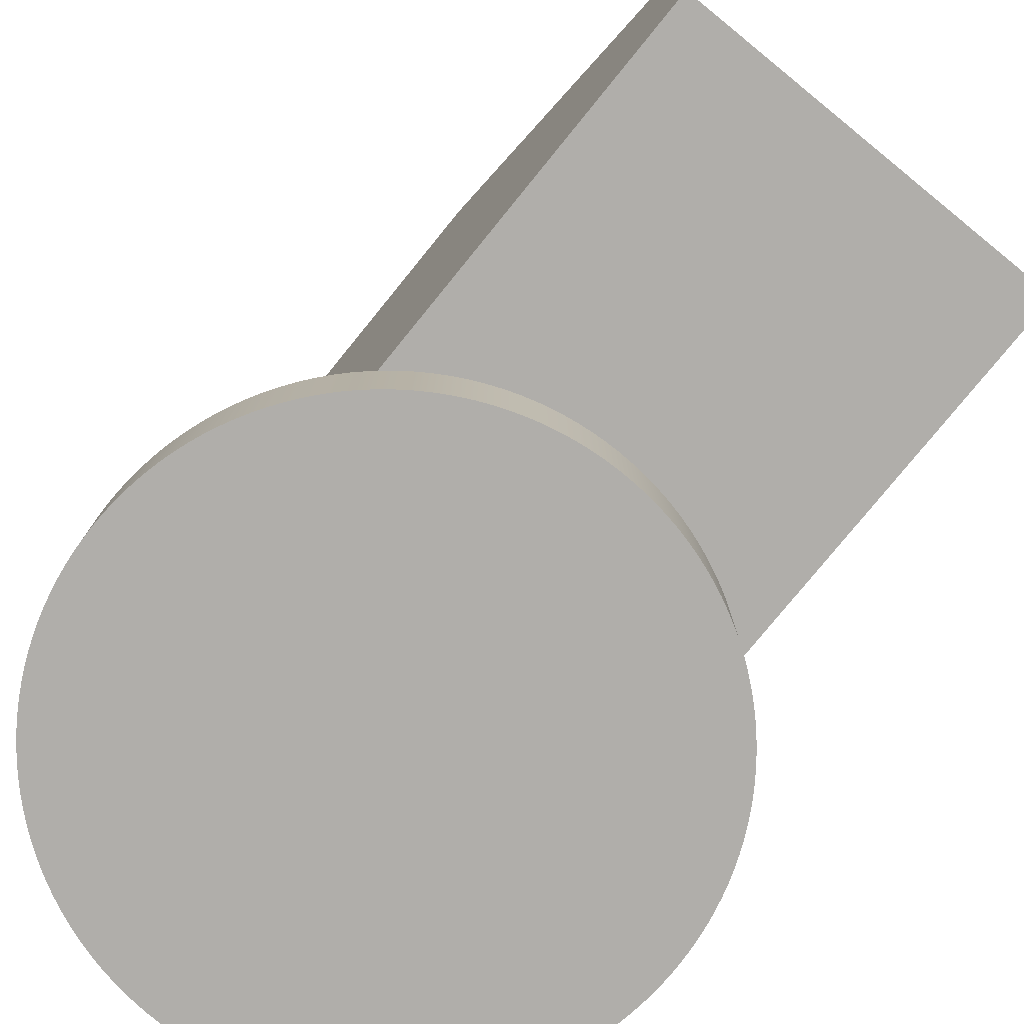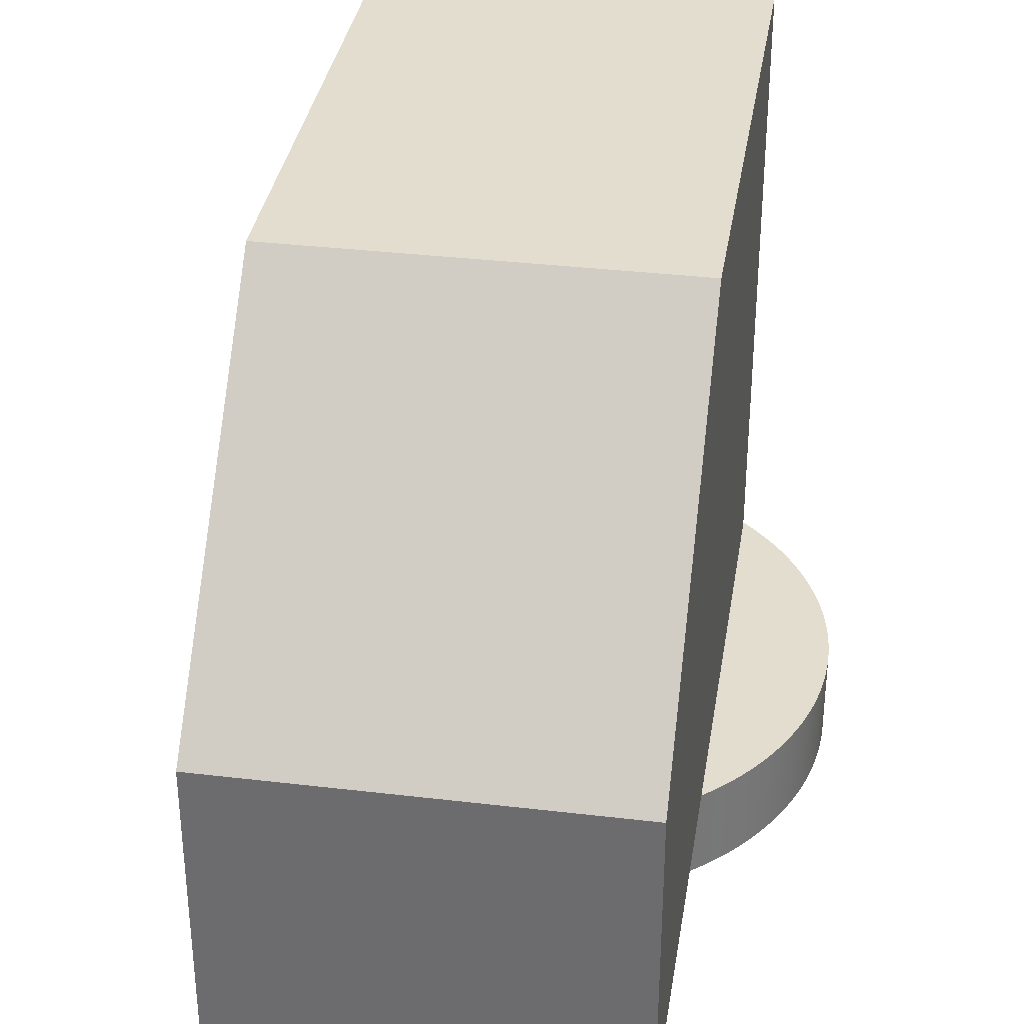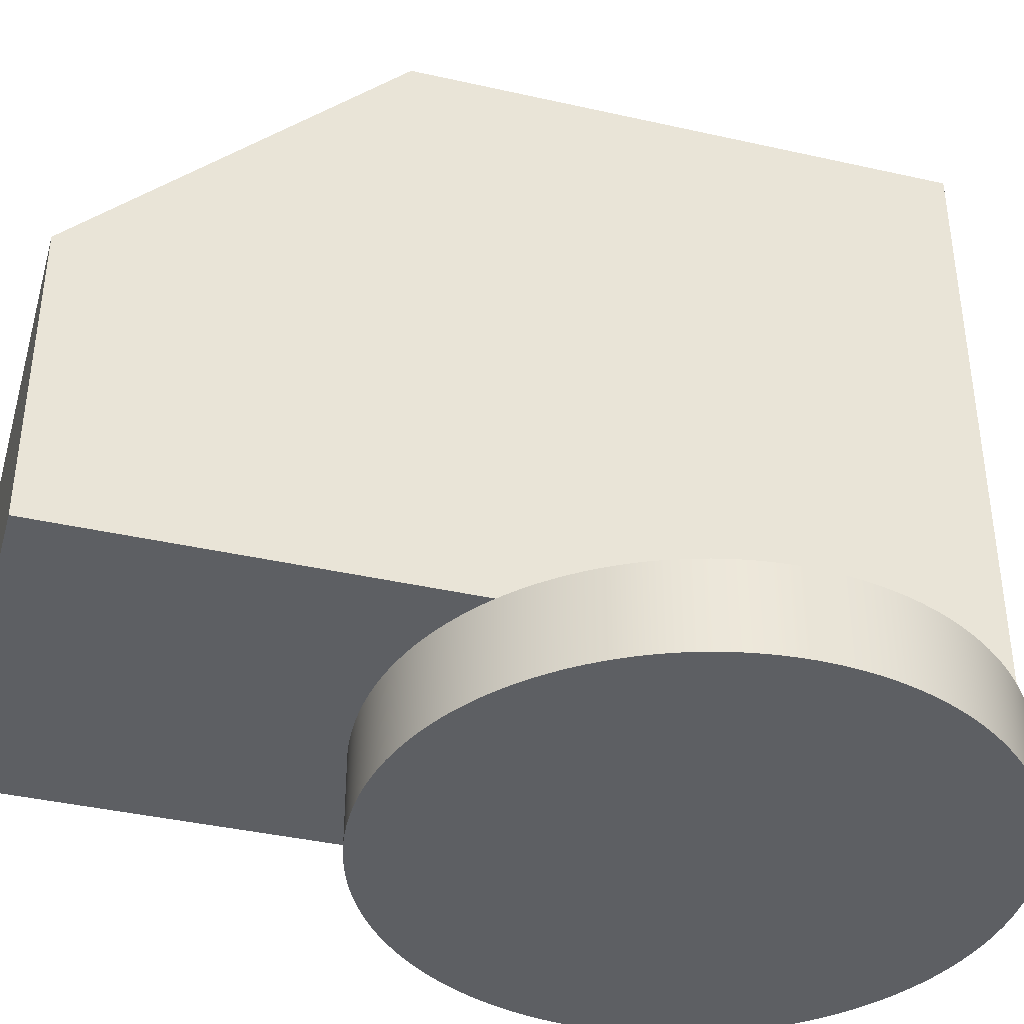
<metadata>
{"format":"obj","ext":"obj","renderer":"f3d","projection":"perspective","resolution":1024,"background":"white","views":[{"elev":-77.9,"azim":-39.1,"up":"+Z"},{"elev":34.9,"azim":9.0,"up":"+Z"},{"elev":-39.8,"azim":74.4,"up":"+Z"}]}
</metadata>
<code>
g Part 13
v 0.004864 -8.161e-05 0.025
v 0.00485 -0.0002936 0.025
v 0.004827 -0.0005047 0.025
v 0.004795 -0.0007147 0.025
v 0.004753 -0.000923 0.025
v 0.004703 -0.001129 0.025
v 0.004644 -0.001333 0.025
v 0.004575 -0.001534 0.025
v 0.004498 -0.001732 0.025
v 0.004413 -0.001927 0.025
v 0.004319 -0.002117 0.025
v 0.004217 -0.002304 0.025
v 0.004106 -0.002485 0.025
v 0.003988 -0.002662 0.025
v 0.003863 -0.002833 0.025
v 0.00373 -0.002999 0.025
v 0.00359 -0.003159 0.025
v 0.003443 -0.003312 0.025
v 0.003289 -0.003459 0.025
v 0.00313 -0.003599 0.025
v 0.002964 -0.003732 0.025
v 0.002793 -0.003858 0.025
v 0.002616 -0.003976 0.025
v 0.002434 -0.004086 0.025
v 0.002248 -0.004188 0.025
v 0.002058 -0.004282 0.025
v 0.001863 -0.004367 0.025
v 0.001665 -0.004444 0.025
v 0.001464 -0.004513 0.025
v 0.00126 -0.004572 0.025
v 0.001054 -0.004623 0.025
v 0.0008455 -0.004664 0.025
v 0.0006355 -0.004696 0.025
v 0.0004243 -0.00472 0.025
v 0.0002124 -0.004733 0.025
v 8.944e-19 -0.004738 0.025
v -0.0002124 -0.004733 0.025
v -0.0004243 -0.00472 0.025
v -0.0006355 -0.004696 0.025
v -0.0008455 -0.004664 0.025
v -0.001054 -0.004623 0.025
v -0.00126 -0.004572 0.025
v -0.001464 -0.004513 0.025
v -0.001665 -0.004444 0.025
v -0.001863 -0.004367 0.025
v -0.002058 -0.004282 0.025
v -0.002248 -0.004188 0.025
v -0.002434 -0.004086 0.025
v -0.002616 -0.003976 0.025
v -0.002793 -0.003858 0.025
v -0.002964 -0.003732 0.025
v -0.00313 -0.003599 0.025
v -0.003289 -0.003459 0.025
v -0.003443 -0.003312 0.025
v -0.00359 -0.003159 0.025
v -0.00373 -0.002999 0.025
v -0.003863 -0.002833 0.025
v -0.003988 -0.002662 0.025
v -0.004106 -0.002485 0.025
v -0.004217 -0.002304 0.025
v -0.004319 -0.002117 0.025
v -0.004413 -0.001927 0.025
v -0.004498 -0.001732 0.025
v -0.004575 -0.001534 0.025
v -0.004644 -0.001333 0.025
v -0.004703 -0.001129 0.025
v -0.004753 -0.000923 0.025
v -0.004795 -0.0007147 0.025
v -0.004827 -0.0005047 0.025
v -0.00485 -0.0002936 0.025
v -0.004864 -8.161e-05 0.025
v -0.004869 0.0001308 0.025
v -0.004864 0.0003431 0.025
v -0.00485 0.0005551 0.025
v -0.004827 0.0007663 0.025
v -0.004795 0.0009762 0.025
v -0.004753 0.001185 0.025
v -0.004703 0.001391 0.025
v -0.004644 0.001595 0.025
v -0.004575 0.001796 0.025
v -0.004498 0.001994 0.025
v -0.004413 0.002188 0.025
v -0.004319 0.002379 0.025
v -0.004217 0.002565 0.025
v -0.004106 0.002747 0.025
v -0.003988 0.002923 0.025
v -0.003863 0.003095 0.025
v -0.00373 0.00326 0.025
v -0.00359 0.00342 0.025
v -0.003443 0.003574 0.025
v -0.003289 0.00372 0.025
v -0.00313 0.003861 0.025
v -0.002964 0.003993 0.025
v -0.002793 0.004119 0.025
v -0.002616 0.004237 0.025
v -0.002434 0.004347 0.025
v -0.002248 0.004449 0.025
v -0.002058 0.004543 0.025
v -0.001863 0.004629 0.025
v -0.001665 0.004706 0.025
v -0.001464 0.004774 0.025
v -0.00126 0.004834 0.025
v -0.001054 0.004884 0.025
v -0.0008455 0.004926 0.025
v -0.0006355 0.004958 0.025
v -0.0004243 0.004981 0.025
v -0.0002124 0.004995 0.025
v -2.981e-19 0.005 0.025
v 0.0002124 0.004995 0.025
v 0.0004243 0.004981 0.025
v 0.0006355 0.004958 0.025
v 0.0008455 0.004926 0.025
v 0.001054 0.004884 0.025
v 0.00126 0.004834 0.025
v 0.001464 0.004774 0.025
v 0.001665 0.004706 0.025
v 0.001863 0.004629 0.025
v 0.002058 0.004543 0.025
v 0.002248 0.004449 0.025
v 0.002434 0.004347 0.025
v 0.002616 0.004237 0.025
v 0.002793 0.004119 0.025
v 0.002964 0.003993 0.025
v 0.00313 0.003861 0.025
v 0.003289 0.00372 0.025
v 0.003443 0.003574 0.025
v 0.00359 0.00342 0.025
v 0.00373 0.00326 0.025
v 0.003863 0.003095 0.025
v 0.003988 0.002923 0.025
v 0.004106 0.002747 0.025
v 0.004217 0.002565 0.025
v 0.004319 0.002379 0.025
v 0.004413 0.002188 0.025
v 0.004498 0.001994 0.025
v 0.004575 0.001796 0.025
v 0.004644 0.001595 0.025
v 0.004703 0.001391 0.025
v 0.004753 0.001185 0.025
v 0.004795 0.0009762 0.025
v 0.004827 0.0007663 0.025
v 0.00485 0.0005551 0.025
v 0.004864 0.0003431 0.025
v 0.004869 0.0001308 0.025
v 0 0.0001308 0.025
v -0.004869 0.0001308 0.0265
v -0.004864 0.0003431 0.0265
v -0.00485 0.0005551 0.0265
v -0.004827 0.0007663 0.0265
v -0.004795 0.0009762 0.0265
v -0.004753 0.001185 0.0265
v -0.004703 0.001391 0.0265
v -0.004644 0.001595 0.0265
v -0.004575 0.001796 0.0265
v -0.004498 0.001994 0.0265
v -0.004413 0.002188 0.0265
v -0.004319 0.002379 0.0265
v -0.004217 0.002565 0.0265
v -0.004106 0.002747 0.0265
v -0.003988 0.002923 0.0265
v -0.003863 0.003095 0.0265
v -0.00373 0.00326 0.0265
v -0.00359 0.00342 0.0265
v -0.003443 0.003574 0.0265
v -0.003289 0.00372 0.0265
v -0.003178 0.003819 0.0265
v -0.00313 0.003861 0.0265
v -0.002964 0.003993 0.0265
v -0.002793 0.004119 0.0265
v -0.002616 0.004237 0.0265
v -0.002434 0.004347 0.0265
v -0.002248 0.004449 0.0265
v -0.002058 0.004543 0.0265
v -0.001863 0.004629 0.0265
v -0.001665 0.004706 0.0265
v -0.001464 0.004774 0.0265
v -0.00126 0.004834 0.0265
v -0.001054 0.004884 0.0265
v -0.0008455 0.004926 0.0265
v -0.0006355 0.004958 0.0265
v -0.0004243 0.004981 0.0265
v -0.0002124 0.004995 0.0265
v -2.981e-19 0.005 0.0265
v 0.0002124 0.004995 0.0265
v 0.0004243 0.004981 0.0265
v 0.0006355 0.004958 0.0265
v 0.0008455 0.004926 0.0265
v 0.001054 0.004884 0.0265
v 0.00126 0.004834 0.0265
v 0.001464 0.004774 0.0265
v 0.001665 0.004706 0.0265
v 0.001863 0.004629 0.0265
v 0.002058 0.004543 0.0265
v 0.002248 0.004449 0.0265
v 0.002434 0.004347 0.0265
v 0.002616 0.004237 0.0265
v 0.002793 0.004119 0.0265
v 0.002964 0.003993 0.0265
v 0.00313 0.003861 0.0265
v 0.003289 0.00372 0.0265
v 0.003443 0.003574 0.0265
v 0.00359 0.00342 0.0265
v 0.00373 0.00326 0.0265
v 0.003863 0.003095 0.0265
v 0.003988 0.002923 0.0265
v 0.004106 0.002747 0.0265
v 0.004217 0.002565 0.0265
v 0.004319 0.002379 0.0265
v 0.004413 0.002188 0.0265
v 0.004498 0.001994 0.0265
v 0.004575 0.001796 0.0265
v 0.004644 0.001595 0.0265
v 0.004703 0.001391 0.0265
v 0.004753 0.001185 0.0265
v 0.004795 0.0009762 0.0265
v 0.004827 0.0007663 0.0265
v 0.00485 0.0005551 0.0265
v 0.004864 0.0003431 0.0265
v 0.004869 0.0001308 0.0265
v 0.004864 -8.161e-05 0.0265
v 0.00485 -0.0002936 0.0265
v 0.004827 -0.0005047 0.0265
v 0.004795 -0.0007147 0.0265
v 0.004753 -0.000923 0.0265
v 0.004703 -0.001129 0.0265
v 0.004644 -0.001333 0.0265
v 0.004575 -0.001534 0.0265
v 0.004498 -0.001732 0.0265
v 0.004413 -0.001927 0.0265
v 0.004319 -0.002117 0.0265
v 0.004217 -0.002304 0.0265
v 0.004106 -0.002485 0.0265
v 0.003988 -0.002662 0.0265
v 0.003863 -0.002833 0.0265
v 0.00373 -0.002999 0.0265
v 0.00359 -0.003159 0.0265
v 0.003443 -0.003312 0.0265
v 0.003289 -0.003459 0.0265
v 0.003143 -0.003588 0.0265
v 0.00313 -0.003599 0.0265
v 0.002964 -0.003732 0.0265
v 0.002793 -0.003858 0.0265
v 0.002616 -0.003976 0.0265
v 0.002434 -0.004086 0.0265
v 0.002248 -0.004188 0.0265
v 0.002058 -0.004282 0.0265
v 0.001863 -0.004367 0.0265
v 0.001665 -0.004444 0.0265
v 0.001464 -0.004513 0.0265
v 0.00126 -0.004572 0.0265
v 0.001054 -0.004623 0.0265
v 0.0008455 -0.004664 0.0265
v 0.0006355 -0.004696 0.0265
v 0.0004243 -0.00472 0.0265
v 0.0002124 -0.004733 0.0265
v 8.944e-19 -0.004738 0.0265
v -0.0002124 -0.004733 0.0265
v -0.0004243 -0.00472 0.0265
v -0.0006355 -0.004696 0.0265
v -0.0008455 -0.004664 0.0265
v -0.001054 -0.004623 0.0265
v -0.00126 -0.004572 0.0265
v -0.001464 -0.004513 0.0265
v -0.001665 -0.004444 0.0265
v -0.001863 -0.004367 0.0265
v -0.002058 -0.004282 0.0265
v -0.002248 -0.004188 0.0265
v -0.002434 -0.004086 0.0265
v -0.002616 -0.003976 0.0265
v -0.002793 -0.003858 0.0265
v -0.002964 -0.003732 0.0265
v -0.00313 -0.003599 0.0265
v -0.003178 -0.003557 0.0265
v -0.003289 -0.003459 0.0265
v -0.003443 -0.003312 0.0265
v -0.00359 -0.003159 0.0265
v -0.00373 -0.002999 0.0265
v -0.003863 -0.002833 0.0265
v -0.003988 -0.002662 0.0265
v -0.004106 -0.002485 0.0265
v -0.004217 -0.002304 0.0265
v -0.004319 -0.002117 0.0265
v -0.004413 -0.001927 0.0265
v -0.004498 -0.001732 0.0265
v -0.004575 -0.001534 0.0265
v -0.004644 -0.001333 0.0265
v -0.004703 -0.001129 0.0265
v -0.004753 -0.000923 0.0265
v -0.004795 -0.0007147 0.0265
v -0.004827 -0.0005047 0.0265
v -0.00485 -0.0002936 0.0265
v -0.004864 -8.161e-05 0.0265
v 0.003143 -0.009972 0.0265
v -0.003178 -0.009972 0.0265
v -0.003178 -0.0071 0.0265
v 0.003143 -0.009972 0.0315
v -0.003178 -0.009972 0.0315
v 0.003143 -0.004972 0.0365
v -0.003178 -0.004972 0.0365
v 0.003143 0.003819 0.0365
v 0.003143 0.003819 0.0265
v -0.003178 0.003819 0.0365
o mesh0
f 145 1 2
f 2 3 145
f 3 4 145
f 4 5 145
f 5 6 145
f 6 7 145
f 7 8 145
f 8 9 145
f 9 10 145
f 10 11 145
f 11 12 145
f 12 13 145
f 13 14 145
f 14 15 145
f 15 16 145
f 16 17 145
f 17 18 145
f 18 19 145
f 19 20 145
f 20 21 145
f 21 22 145
f 22 23 145
f 23 24 145
f 24 25 145
f 25 26 145
f 26 27 145
f 27 28 145
f 28 29 145
f 29 30 145
f 30 31 145
f 31 32 145
f 32 33 145
f 33 34 145
f 34 35 145
f 35 36 145
f 36 37 145
f 37 38 145
f 38 39 145
f 39 40 145
f 40 41 145
f 41 42 145
f 42 43 145
f 43 44 145
f 44 45 145
f 45 46 145
f 46 47 145
f 47 48 145
f 48 49 145
f 49 50 145
f 50 51 145
f 51 52 145
f 52 53 145
f 53 54 145
f 54 55 145
f 55 56 145
f 56 57 145
f 57 58 145
f 58 59 145
f 59 60 145
f 60 61 145
f 61 62 145
f 62 63 145
f 63 64 145
f 64 65 145
f 65 66 145
f 66 67 145
f 67 68 145
f 68 69 145
f 69 70 145
f 70 71 145
f 71 72 145
f 72 73 145
f 73 74 145
f 74 75 145
f 75 76 145
f 76 77 145
f 77 78 145
f 78 79 145
f 79 80 145
f 80 81 145
f 81 82 145
f 82 83 145
f 83 84 145
f 84 85 145
f 85 86 145
f 86 87 145
f 87 88 145
f 88 89 145
f 89 90 145
f 90 91 145
f 91 92 145
f 92 93 145
f 93 94 145
f 94 95 145
f 95 96 145
f 96 97 145
f 97 98 145
f 98 99 145
f 99 100 145
f 100 101 145
f 101 102 145
f 102 103 145
f 103 104 145
f 104 105 145
f 105 106 145
f 106 107 145
f 107 108 145
f 108 109 145
f 109 110 145
f 110 111 145
f 111 112 145
f 112 113 145
f 113 114 145
f 114 115 145
f 115 116 145
f 116 117 145
f 117 118 145
f 118 119 145
f 119 120 145
f 120 121 145
f 121 122 145
f 122 123 145
f 123 124 145
f 124 125 145
f 125 126 145
f 126 127 145
f 127 128 145
f 128 129 145
f 129 130 145
f 130 131 145
f 131 132 145
f 132 133 145
f 133 134 145
f 134 135 145
f 135 136 145
f 136 137 145
f 137 138 145
f 138 139 145
f 139 140 145
f 140 141 145
f 141 142 145
f 142 143 145
f 143 144 145
f 144 1 145
o mesh1
f 72 146 147
f 73 147 148
f 74 148 149
f 75 149 150
f 76 150 151
f 77 151 152
f 78 152 153
f 79 153 154
f 80 154 155
f 81 155 156
f 82 156 157
f 83 157 158
f 84 158 159
f 85 159 160
f 86 160 161
f 87 161 162
f 88 162 163
f 89 163 164
f 90 164 165
f 91 165 166
f 166 92 91
f 92 167 168
f 93 168 169
f 94 169 170
f 95 170 171
f 96 171 172
f 97 172 173
f 98 173 174
f 99 174 175
f 100 175 176
f 101 176 177
f 102 177 178
f 103 178 179
f 104 179 180
f 105 180 181
f 106 181 182
f 107 182 183
f 108 183 184
f 109 184 185
f 110 185 186
f 111 186 187
f 112 187 188
f 113 188 189
f 114 189 190
f 115 190 191
f 116 191 192
f 117 192 193
f 118 193 194
f 119 194 195
f 120 195 196
f 121 196 197
f 122 197 198
f 123 198 199
f 124 199 200
f 125 200 201
f 126 201 202
f 127 202 203
f 128 203 204
f 129 204 205
f 130 205 206
f 131 206 207
f 132 207 208
f 133 208 209
f 134 209 210
f 135 210 211
f 136 211 212
f 137 212 213
f 138 213 214
f 139 214 215
f 140 215 216
f 141 216 217
f 142 217 218
f 143 218 219
f 144 219 220
f 1 220 221
f 2 221 222
f 3 222 223
f 4 223 224
f 5 224 225
f 6 225 226
f 7 226 227
f 8 227 228
f 9 228 229
f 10 229 230
f 11 230 231
f 12 231 232
f 13 232 233
f 14 233 234
f 15 234 235
f 16 235 236
f 17 236 237
f 18 237 238
f 19 238 239
f 239 20 19
f 20 240 241
f 21 241 242
f 22 242 243
f 23 243 244
f 24 244 245
f 25 245 246
f 26 246 247
f 27 247 248
f 28 248 249
f 29 249 250
f 30 250 251
f 31 251 252
f 32 252 253
f 33 253 254
f 34 254 255
f 35 255 256
f 36 256 257
f 37 257 258
f 38 258 259
f 39 259 260
f 40 260 261
f 41 261 262
f 42 262 263
f 43 263 264
f 44 264 265
f 45 265 266
f 46 266 267
f 47 267 268
f 48 268 269
f 49 269 270
f 50 270 271
f 51 271 272
f 53 52 273
f 52 272 273
f 53 274 275
f 54 275 276
f 55 276 277
f 56 277 278
f 57 278 279
f 58 279 280
f 59 280 281
f 60 281 282
f 61 282 283
f 62 283 284
f 63 284 285
f 64 285 286
f 65 286 287
f 66 287 288
f 67 288 289
f 68 289 290
f 69 290 291
f 70 291 292
f 71 292 146
f 146 72 71
f 292 71 70
f 291 70 69
f 290 69 68
f 289 68 67
f 288 67 66
f 287 66 65
f 286 65 64
f 285 64 63
f 284 63 62
f 283 62 61
f 282 61 60
f 281 60 59
f 280 59 58
f 279 58 57
f 278 57 56
f 277 56 55
f 276 55 54
f 275 54 53
f 273 274 53
f 272 52 51
f 271 51 50
f 270 50 49
f 269 49 48
f 268 48 47
f 267 47 46
f 266 46 45
f 265 45 44
f 264 44 43
f 263 43 42
f 262 42 41
f 261 41 40
f 260 40 39
f 259 39 38
f 258 38 37
f 257 37 36
f 256 36 35
f 255 35 34
f 254 34 33
f 253 33 32
f 252 32 31
f 251 31 30
f 250 30 29
f 249 29 28
f 248 28 27
f 247 27 26
f 246 26 25
f 245 25 24
f 244 24 23
f 243 23 22
f 242 22 21
f 241 21 20
f 239 240 20
f 238 19 18
f 237 18 17
f 236 17 16
f 235 16 15
f 234 15 14
f 233 14 13
f 232 13 12
f 231 12 11
f 230 11 10
f 229 10 9
f 228 9 8
f 227 8 7
f 226 7 6
f 225 6 5
f 224 5 4
f 223 4 3
f 222 3 2
f 221 2 1
f 220 1 144
f 219 144 143
f 218 143 142
f 217 142 141
f 216 141 140
f 215 140 139
f 214 139 138
f 213 138 137
f 212 137 136
f 211 136 135
f 210 135 134
f 209 134 133
f 208 133 132
f 207 132 131
f 206 131 130
f 205 130 129
f 204 129 128
f 203 128 127
f 202 127 126
f 201 126 125
f 200 125 124
f 199 124 123
f 198 123 122
f 197 122 121
f 196 121 120
f 195 120 119
f 194 119 118
f 193 118 117
f 192 117 116
f 191 116 115
f 190 115 114
f 189 114 113
f 188 113 112
f 187 112 111
f 186 111 110
f 185 110 109
f 184 109 108
f 183 108 107
f 182 107 106
f 181 106 105
f 180 105 104
f 179 104 103
f 178 103 102
f 177 102 101
f 176 101 100
f 175 100 99
f 174 99 98
f 173 98 97
f 172 97 96
f 171 96 95
f 170 95 94
f 169 94 93
f 168 93 92
f 166 167 92
f 165 91 90
f 164 90 89
f 163 89 88
f 162 88 87
f 161 87 86
f 160 86 85
f 159 85 84
f 158 84 83
f 157 83 82
f 156 82 81
f 155 81 80
f 154 80 79
f 153 79 78
f 152 78 77
f 151 77 76
f 150 76 75
f 149 75 74
f 148 74 73
f 147 73 72
o mesh2
f 291 149 148
f 291 154 153
f 156 288 287
f 291 147 146
f 291 150 149
f 153 152 291
f 287 286 156
f 156 290 289
f 148 147 291
f 152 151 291
f 285 161 160
f 285 165 164
f 165 276 275
f 165 279 278
f 165 281 280
f 165 285 284
f 289 288 156
f 151 150 291
f 291 156 155
f 285 159 158
f 285 162 161
f 164 163 285
f 165 277 276
f 280 279 165
f 284 283 165
f 156 291 290
f 155 154 291
f 158 157 285
f 163 162 285
f 278 277 165
f 283 282 165
f 146 292 291
f 160 159 285
f 282 281 165
f 157 156 285
f 286 285 156
f 274 166 165
f 275 274 165
f 274 273 166
o mesh3
f 293 241 240
f 293 242 241
f 294 257 256
f 293 243 242
f 293 245 244
f 293 247 246
f 293 253 252
f 293 256 255
f 294 258 257
f 294 260 259
f 294 262 261
f 244 243 293
f 293 248 247
f 293 254 253
f 256 293 294
f 261 260 294
f 264 294 295
f 246 245 293
f 293 250 249
f 252 251 293
f 259 258 294
f 295 266 265
f 295 268 267
f 249 248 293
f 255 254 293
f 294 264 263
f 267 266 295
f 295 273 272
f 251 250 293
f 295 265 264
f 295 270 269
f 272 271 295
f 263 262 294
f 271 270 295
f 269 268 295
f 240 239 293
o mesh4
f 296 297 294
f 294 293 296
o mesh5
f 298 299 297
f 297 296 298
o mesh6
f 300 298 239
f 239 298 296
f 296 293 239
f 239 301 300
o mesh7
f 295 294 297
f 299 273 295
f 302 166 273
f 273 299 302
f 297 299 295
o mesh8
f 300 302 299
f 299 298 300
o mesh9
f 300 301 166
f 166 302 300
o mesh10
f 222 212 211
f 222 215 214
f 222 217 216
f 218 222 221
f 206 233 232
f 211 210 222
f 214 213 222
f 222 218 217
f 221 220 218
f 232 231 206
f 173 195 194
f 222 208 207
f 213 212 222
f 220 219 218
f 206 229 228
f 231 230 206
f 206 235 234
f 194 193 173
f 173 198 197
f 301 199 198
f 238 201 200
f 222 209 208
f 216 215 222
f 206 224 223
f 206 226 225
f 228 227 206
f 234 233 206
f 206 238 237
f 187 175 174
f 187 177 176
f 179 182 181
f 179 184 183
f 179 186 185
f 173 191 190
f 193 192 173
f 198 173 301
f 238 202 201
f 238 205 204
f 210 209 222
f 225 224 206
f 230 229 206
f 237 236 206
f 301 170 169
f 176 175 187
f 187 179 178
f 183 182 179
f 179 187 186
f 192 191 173
f 197 196 173
f 238 203 202
f 238 206 205
f 223 222 206
f 236 235 206
f 301 171 170
f 301 173 172
f 178 177 187
f 185 184 179
f 173 189 188
f 196 195 173
f 204 203 238
f 227 226 206
f 172 171 301
f 181 180 179
f 190 189 173
f 207 206 222
f 169 168 301
f 188 187 173
f 301 239 238
f 174 173 187
f 200 199 301
f 168 167 301
f 167 166 301
f 200 301 238

</code>
